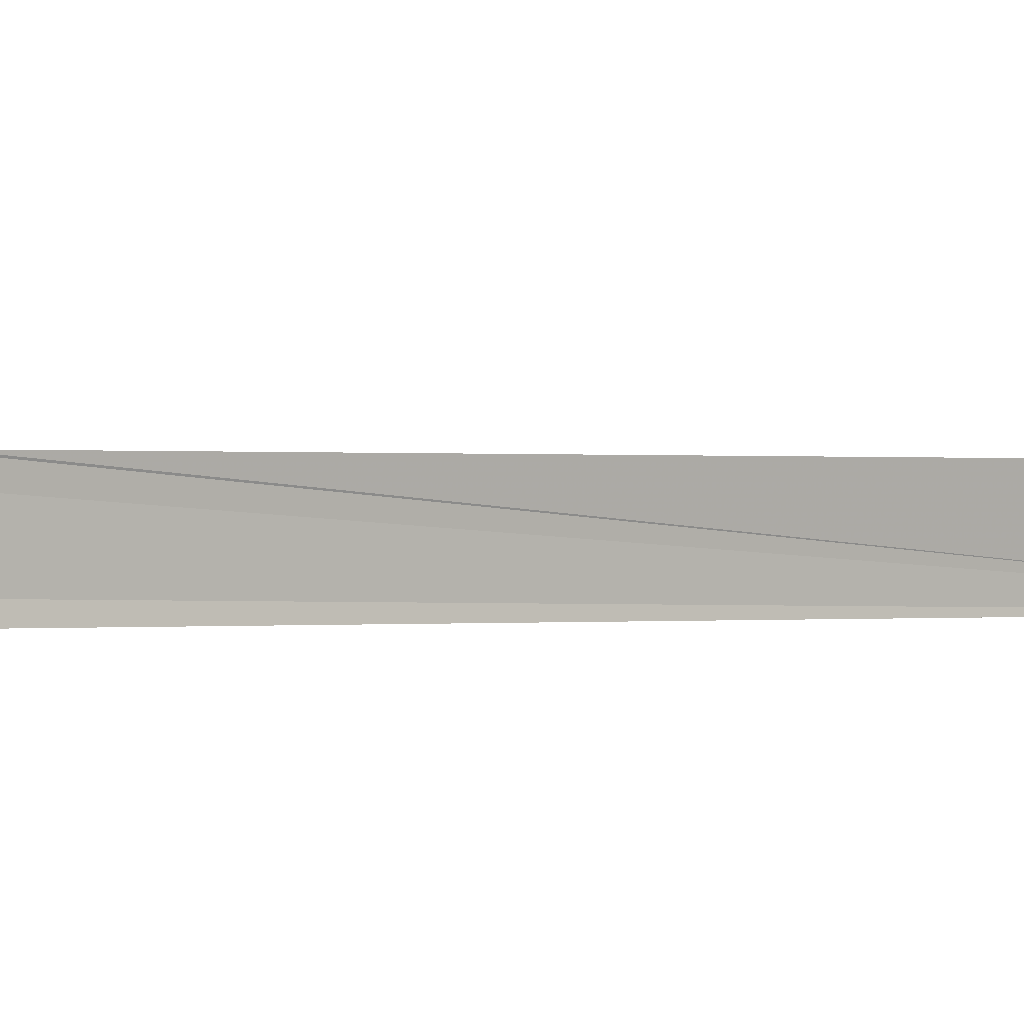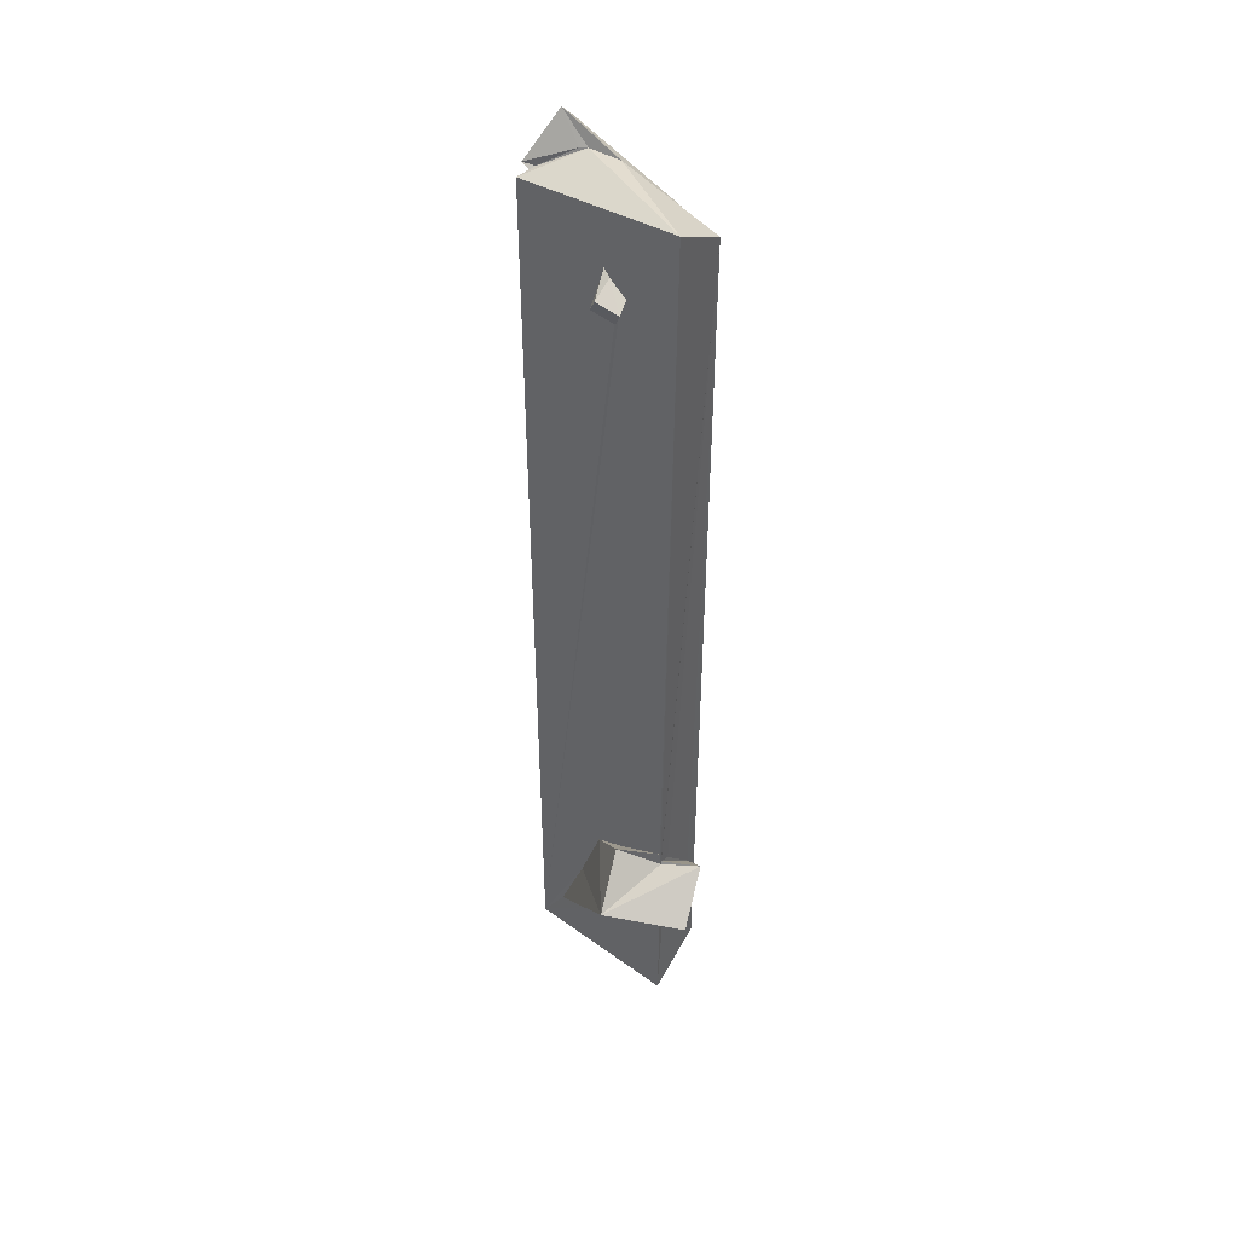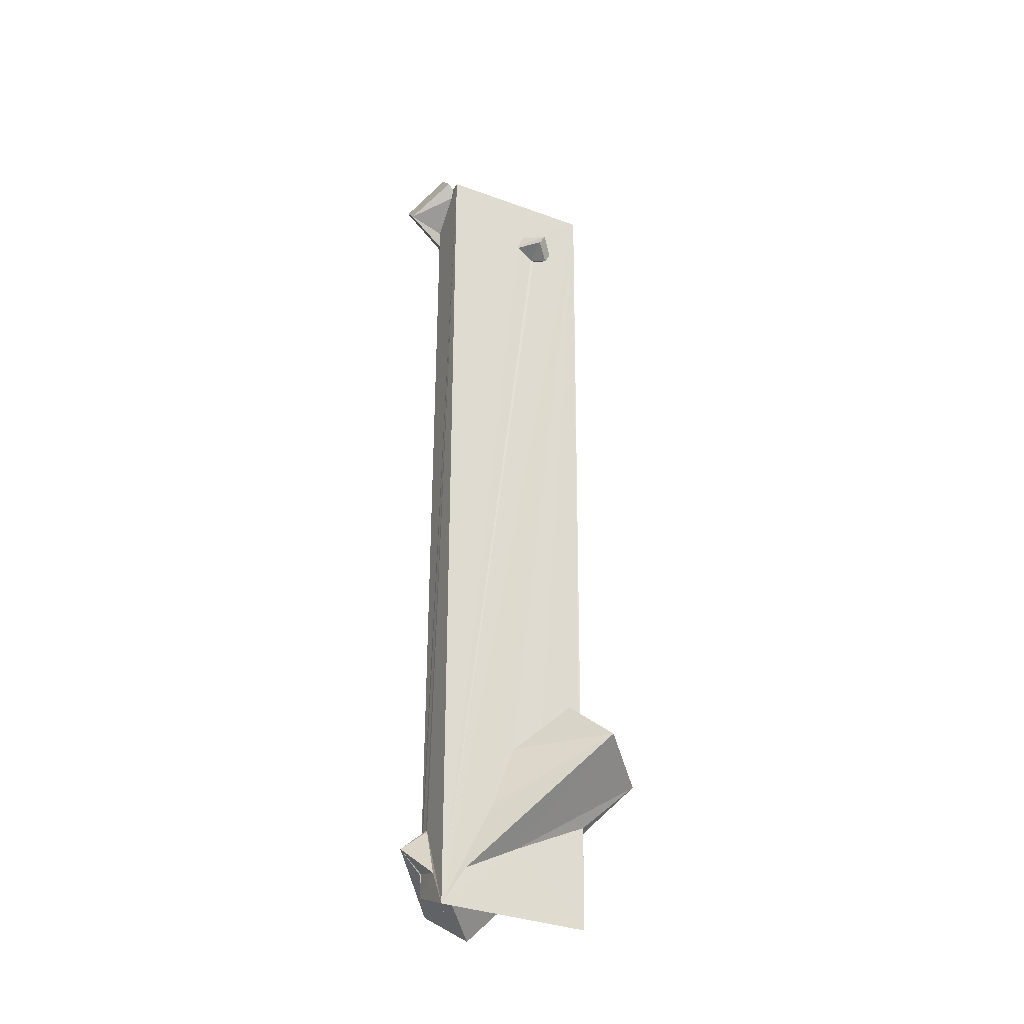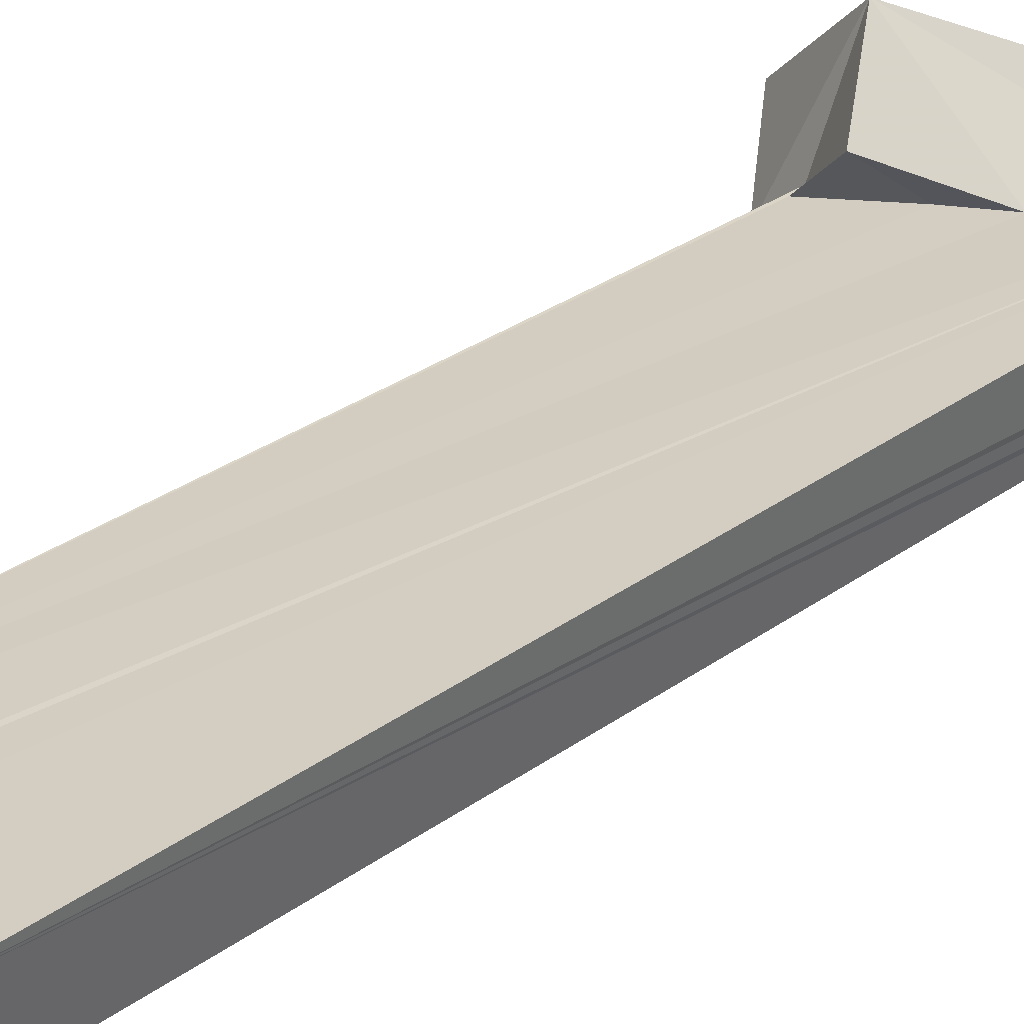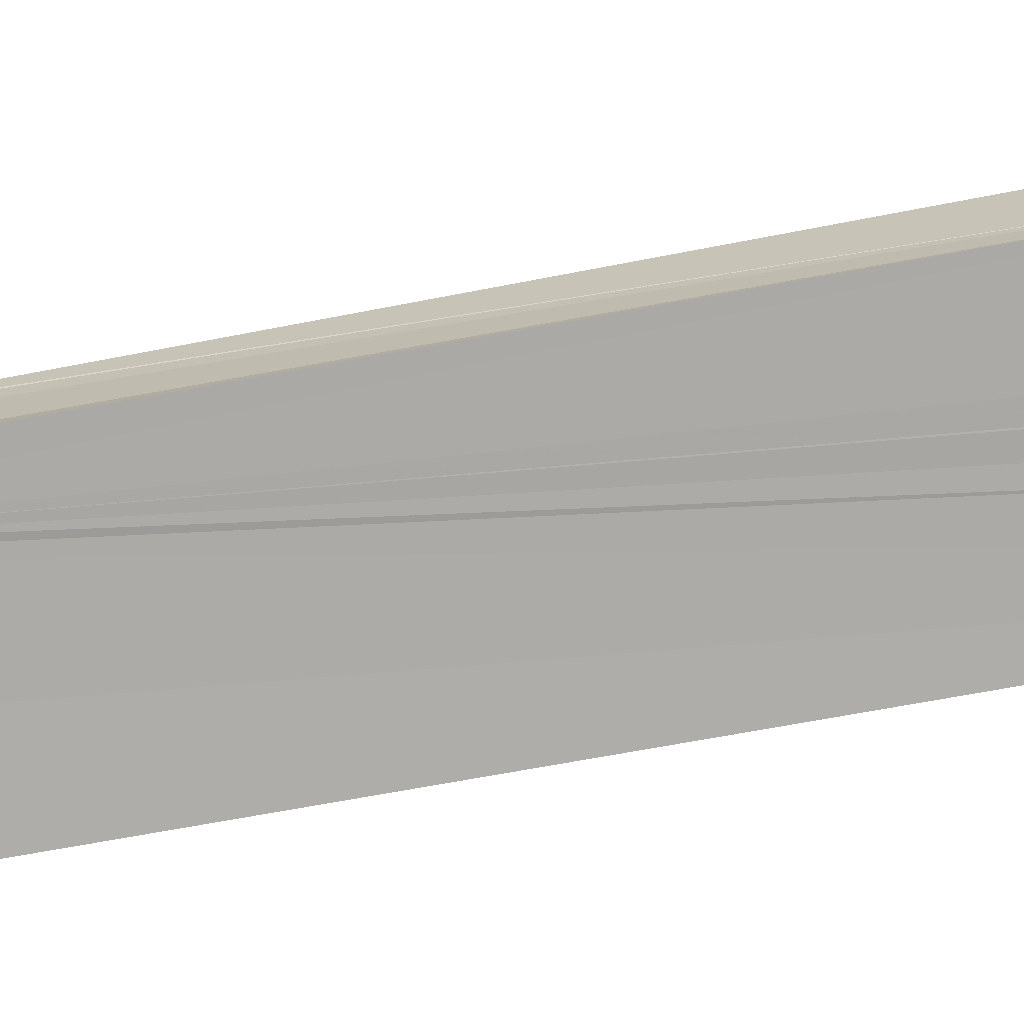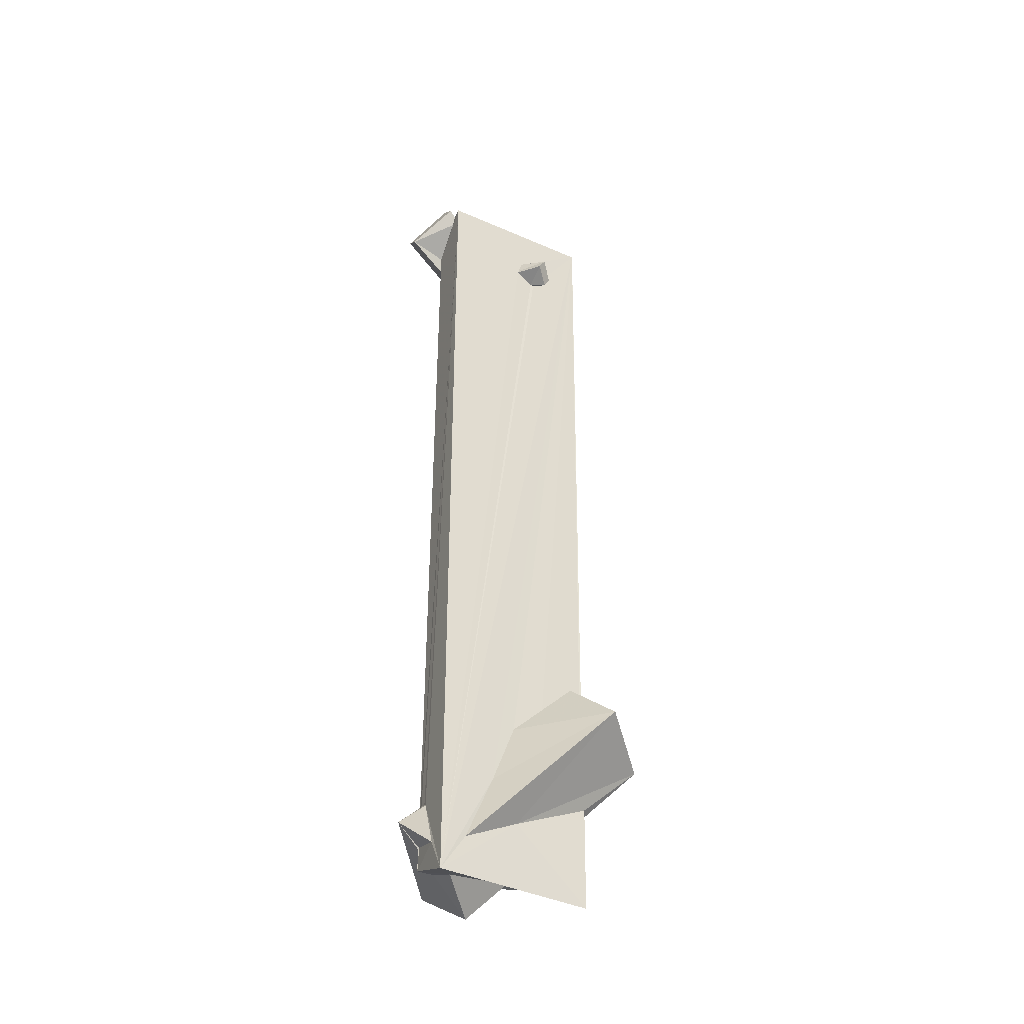
<metadata>
{"format":"obj","ext":"obj","renderer":"f3d","projection":"perspective","resolution":1024,"background":"white","views":[{"elev":-0.2,"azim":52.4,"up":"+Z"},{"elev":44.0,"azim":42.5,"up":"+Y"},{"elev":-34.6,"azim":-33.4,"up":"+Y"},{"elev":24.9,"azim":-141.7,"up":"+Z"},{"elev":-76.5,"azim":100.1,"up":"+Z"},{"elev":-41.2,"azim":-33.9,"up":"+Y"}]}
</metadata>
<code>
o 593_Cube.2385
v -0.9771 -5.215 -0.3102
v -0.9975 -5.082 -0.2001
v -1.115 5.606 0.3591
v -0.963 -5.213 -0.3588
v -1.266 -5.333 -0.3538
v -1.01 -5.115 -0.1497
v -1.061 5.654 0.1239
v -1.075 5.622 0.1962
v -1.065 5.514 0.1257
v -0.9858 5.163 -0.3342
v -1.086 -6.244 0.3633
v -1.054 -5.755 0.09522
v -0.4689 -5.815 -1.066
v 1.108 5.902 0.3672
v -0.6577 5.869 -0.232
v -0.7336 5.864 -0.1788
v -0.03774 -4.772 -0.3482
v -0.8393 5.032 -0.335
v 0.735 -4.425 -0.3477
v -0.9674 -5.908 -0.357
v 0.02905 4.841 0.362
v -0.1905 -6.255 -0.4909
v 0.1032 5.077 0.3647
v 0.9996 5.486 -0.3654
v -0.3077 5.817 -0.346
v -0.462 4.827 -0.34
v -0.3451 4.823 -0.3401
v 0.7688 -4.262 -0.3541
v -0.9661 -5.6 -0.3399
v -0.7426 -5.889 -0.3557
v -0.7233 -6.037 -0.009632
v 0.274 4.696 0.3594
v 0.04728 4.895 0.3576
v -0.9734 -5.607 -0.3561
v 0.2565 -5.472 -0.3494
v 0.4048 4.82 0.3591
v 0.1828 4.991 0.3639
v 1.014 -3.558 0.3519
v 1.009 -3.516 0.3368
v 0.1925 5.439 -0.3549
v -0.2921 4.843 -0.3402
v 0.7542 -4.449 -0.3484
v 0.9649 -5.588 -0.3568
v 0.3197 4.696 0.3635
v 0.2144 4.791 0.6996
v 0.2986 4.936 0.7157
v 0.1676 -5.79 -0.3552
v 0.4932 4.763 0.5544
v 0.9928 -3.57 0.1966
v 0.9905 -3.386 0.3497
v 1.383 -3.606 0.007356
v 0.1861 5.138 -0.3551
v 0.2616 5.306 -0.3515
v -0.07117 4.781 -0.349
v 0.2375 -5.763 -0.2405
v 1.001 -6.129 0.3531
v 0.4226 4.62 0.537
v 0.3935 4.785 0.3646
v -0.3632 -4.771 0.3546
v -0.7445 -5.703 0.3539
v 0.9629 -4.042 -0.2306
v 0.3671 -3.724 0.356
v 0.5819 -3.289 0.7175
v 0.8524 -3.844 1.294
v 0.1063 5.151 -0.3541
v -0.06076 4.808 -0.3485
v -0.007689 -5.286 0.3518
v 0.9931 -4.882 0.2745
v -0.05377 -3.929 0.3526
v 0.9923 -4.262 -0.1213
v 1.659 -4.108 0.6008
v 1.017 -4.749 0.3554
v 1.005 -4.869 0.2056
v -0.03573 5.083 -0.9845
v -0.1954 4.637 -0.5538
v -1.499 5.25 -0.3191
v -1.341 5.734 -0.7497
v 0.2823 5.446 -0.4642
v -1.173 5.697 0.2149
v -1.019 6.202 -0.2248
f 1 2 3 4
f 20 12 29 34
f 3 2 6
f 3 8 9 10
f 10 4 3
f 3 7 8
f 11 3 6 12
f 12 20 11
f 43 42 28
f 28 24 43
f 52 24 65
f 28 54 66
f 65 24 28 66
f 54 28 41
f 40 24 53
f 24 52 53
f 41 28 27
f 28 19 26 27
f 19 18 26
f 25 24 40
f 18 19 17 10
f 17 4 10
f 43 47 35
f 35 42 43
f 30 20 34
f 24 14 38 39
f 49 61 24 39
f 61 70 43
f 70 73 43
f 43 24 61
f 56 43 68 72
f 73 68 43
f 59 69 14
f 11 60 59 14
f 62 50 14 69
f 50 38 14
f 11 56 67 60
f 56 72 67
f 14 36 44 11
f 44 32 11
f 23 37 36 14
f 36 58 44
f 32 21 11
f 14 3 23
f 21 33 23 3
f 21 3 11
f 11 31 43 56
f 55 47 43
f 31 55 43
f 20 30 31 11
f 15 3 14 25
f 15 16 7 3
f 14 24 25
f 39 51 61 49
f 62 69 63 50
f 17 19 28 13
f 5 1 4
f 2 1 5
f 4 13 5
f 4 17 13
f 51 71 70 61
f 71 73 70
f 22 13 35 47
f 13 28 42 35
f 47 55 22
f 72 68 73 71
f 71 64 67 72
f 67 64 60
f 31 22 55
f 64 69 59 60
f 64 63 69
f 5 12 6 2
f 22 30 34
f 5 13 22 34
f 22 31 30
f 29 12 5
f 34 29 5
f 64 71 51 38
f 51 39 38
f 63 64 38 50
f 57 45 32 44
f 45 21 32
f 48 44 58 36
f 48 57 44
f 46 48 37 23
f 37 48 36
f 46 23 33 45
f 45 33 21
f 45 57 48 46
f 74 75 76 77
f 77 80 78 74
f 79 8 7
f 16 80 79 7
f 80 15 25
f 25 78 80
f 25 40 78
f 80 16 15
f 40 53 78
f 79 76 9 8
f 27 75 66 54
f 26 10 75 27
f 26 18 10
f 10 76 75
f 10 9 76
f 54 41 27
f 53 52 65 78
f 66 75 78 65
f 75 74 78
f 79 80 77 76

</code>
